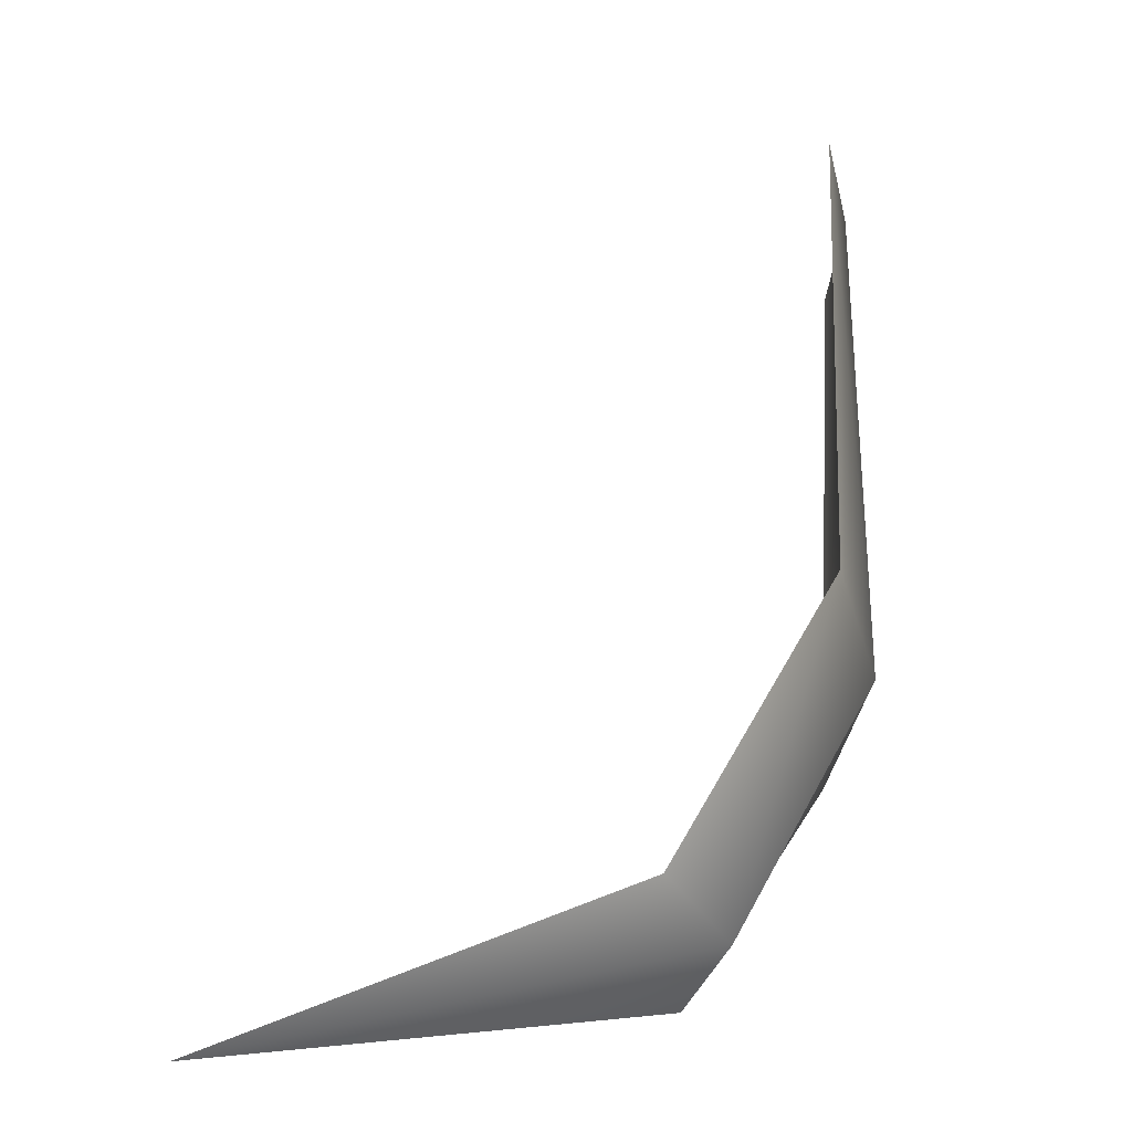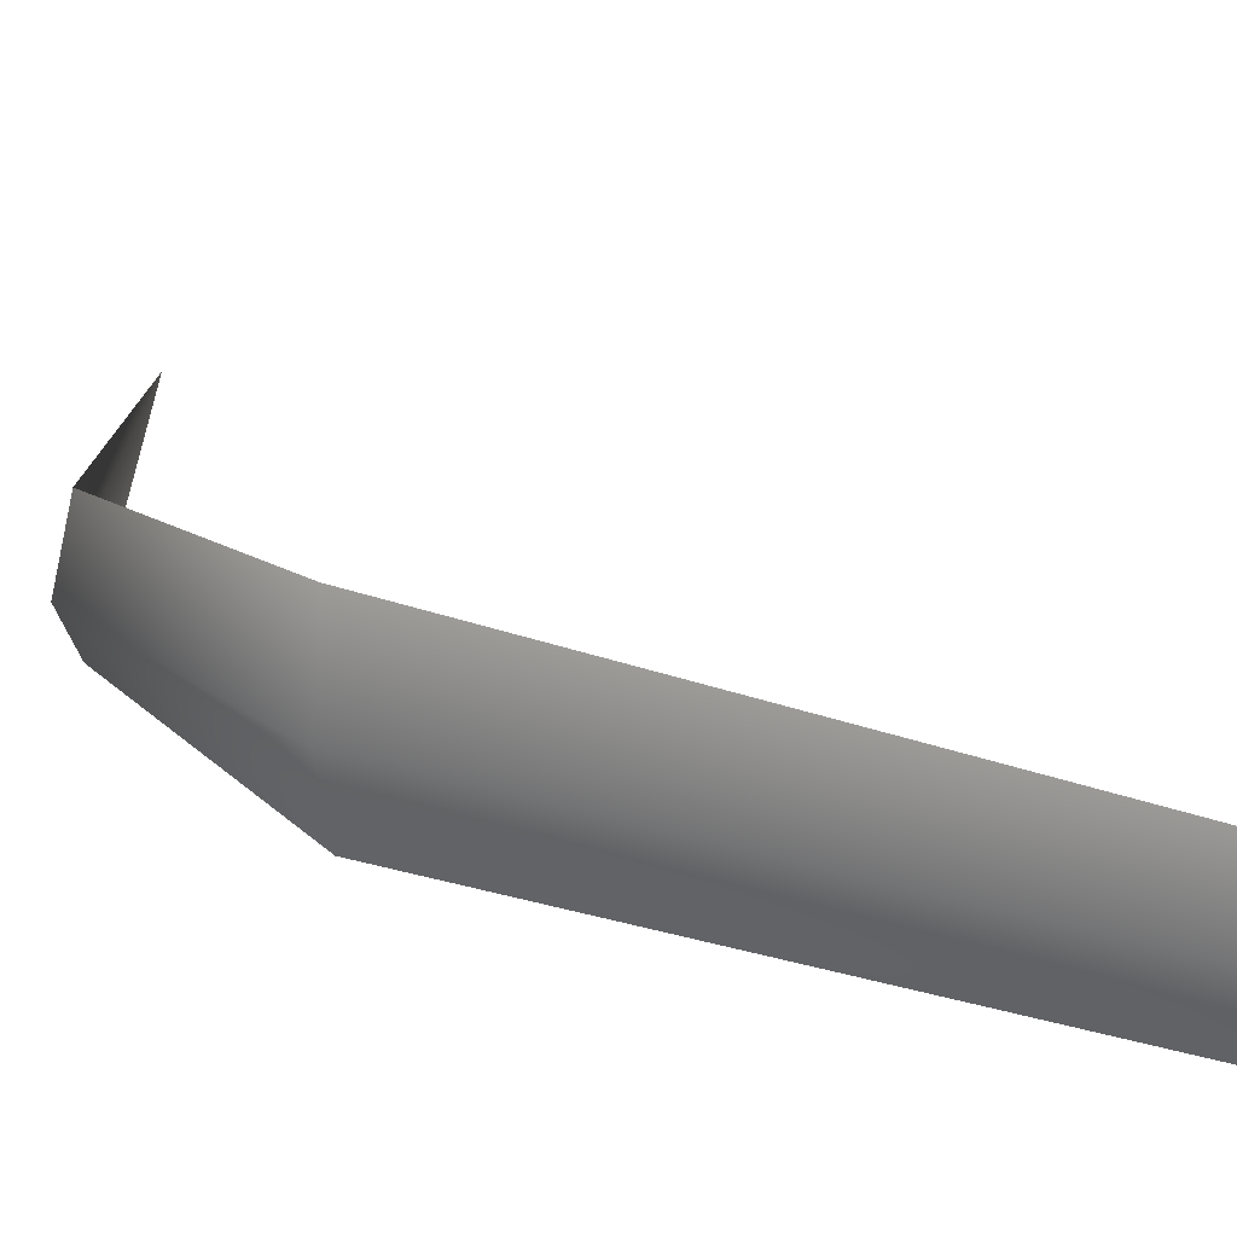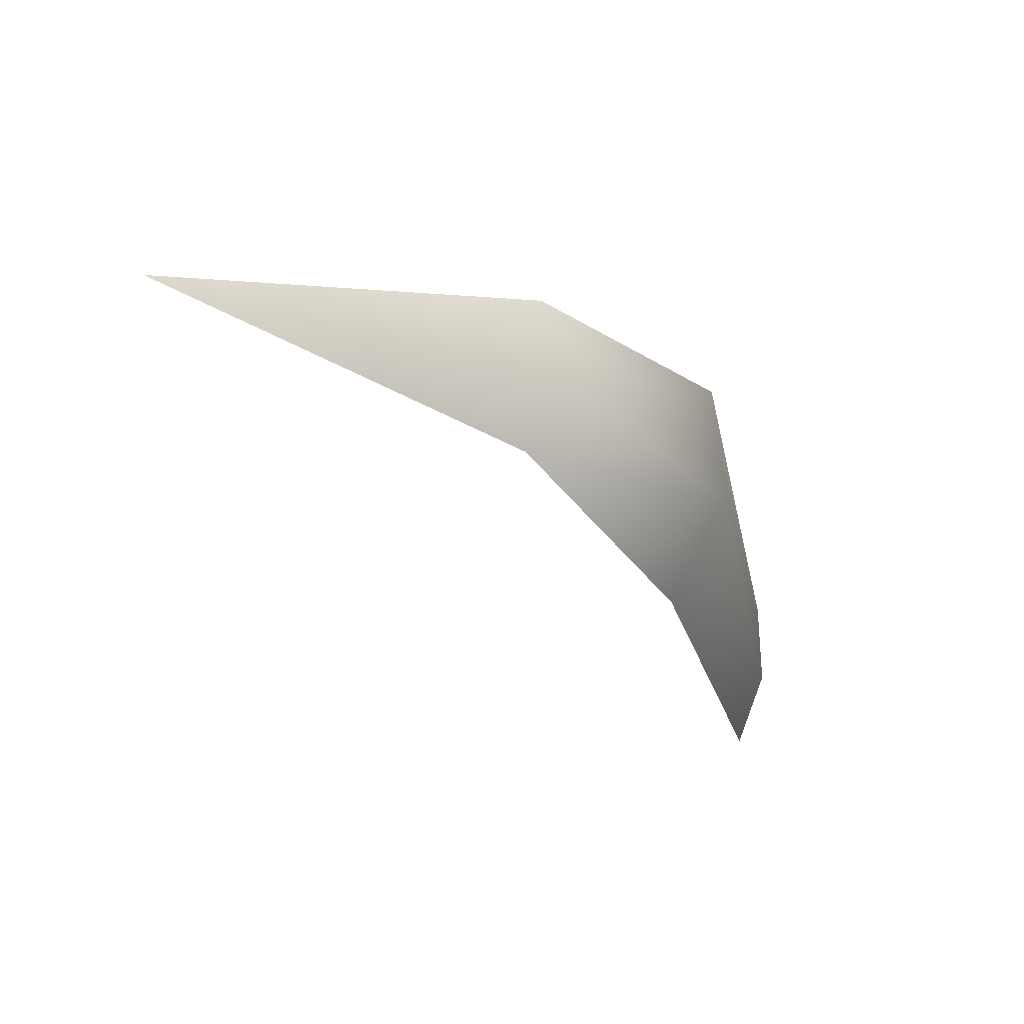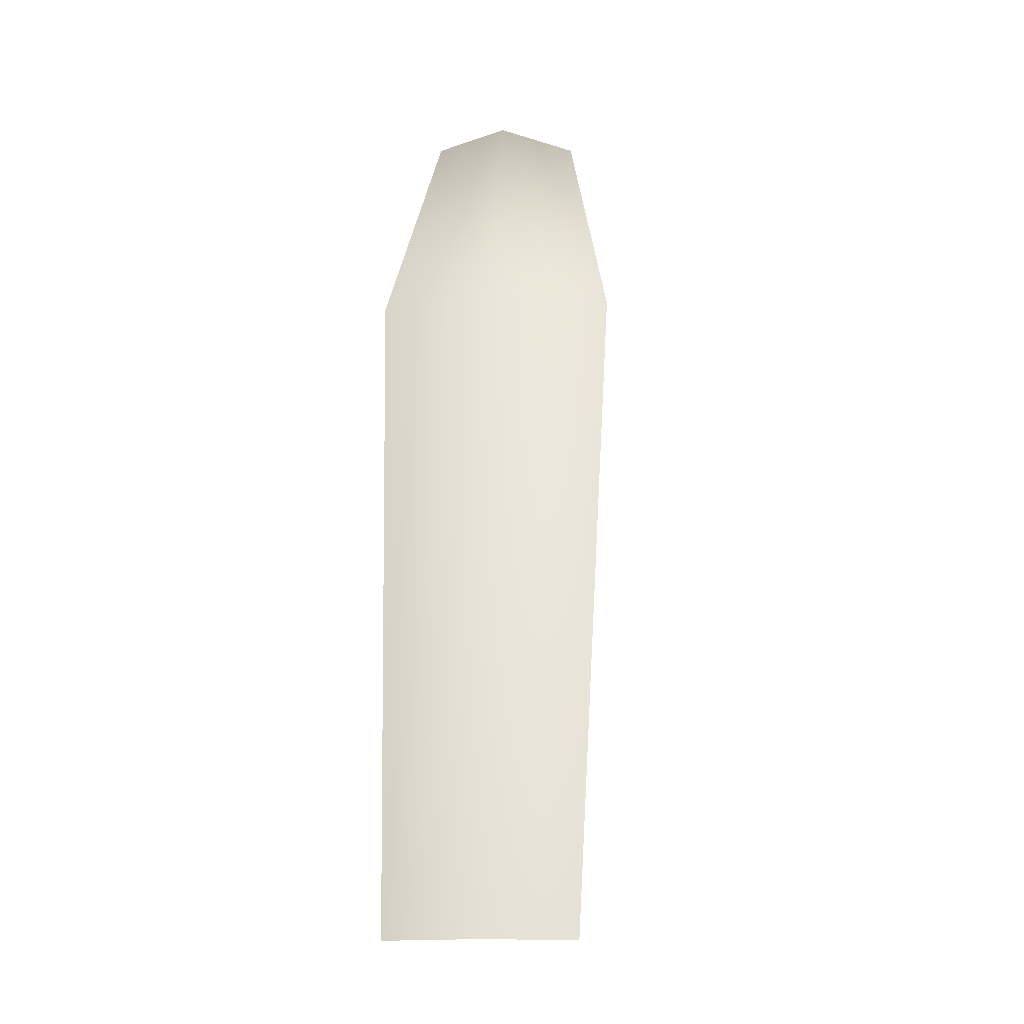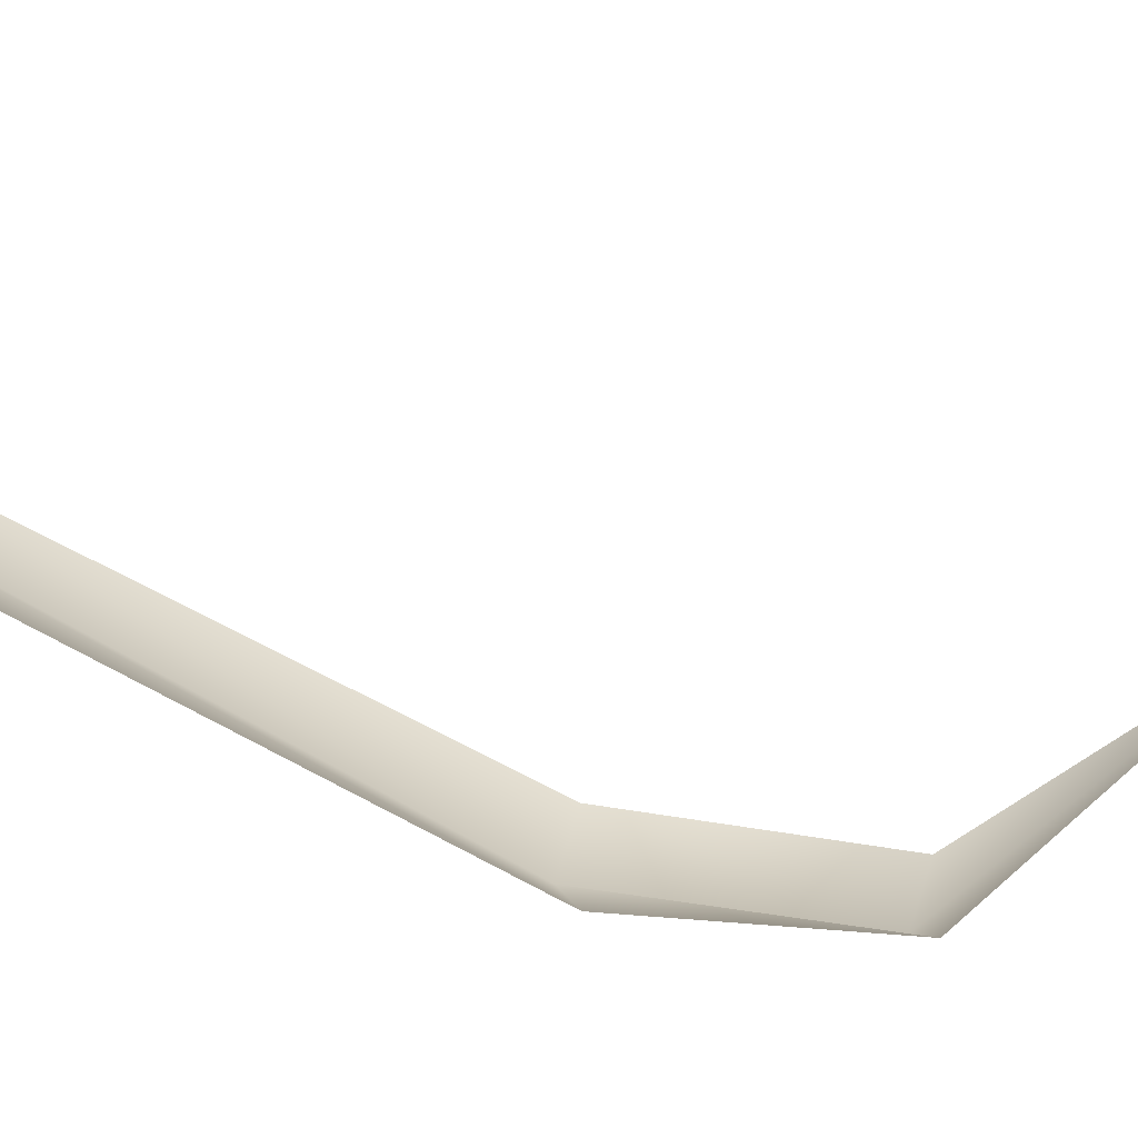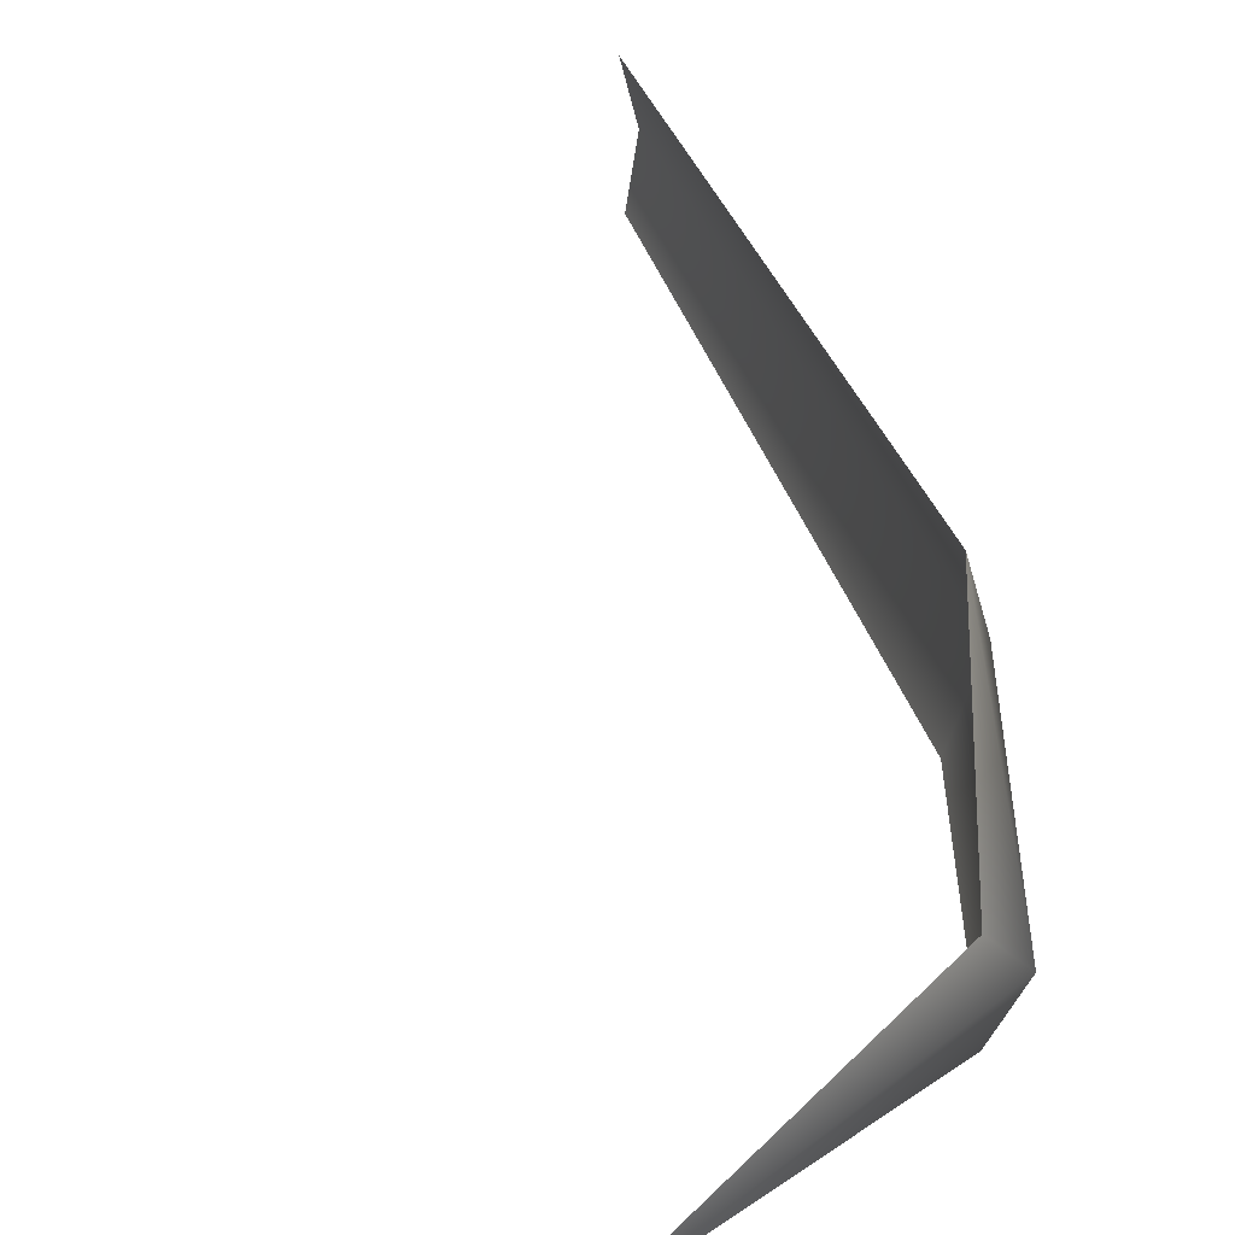
<metadata>
{"format":"obj","ext":"obj","renderer":"f3d","projection":"perspective","resolution":1024,"background":"white","views":[{"elev":39.4,"azim":172.6,"up":"+Z"},{"elev":30.7,"azim":-77.3,"up":"+Z"},{"elev":71.7,"azim":-168.2,"up":"+Y"},{"elev":-15.3,"azim":-84.8,"up":"+Y"},{"elev":-72.6,"azim":50.1,"up":"+Z"},{"elev":47.1,"azim":147.2,"up":"+Z"}]}
</metadata>
<code>
o Plane
v 0.1067 0.4181 0.07516
v 0.1067 0.4181 -0.07516
v 0.02023 -0.007934 -0.05795
v 0.02439 -0.007933 0.05795
v 0.0838 0.4181 -0
v 0.01065 -0.007934 0
v 0.1874 0.5867 -0.003088
v 0.2097 0.5825 -0.05122
v 0.2201 0.5834 0.0447
v 0.4466 0.6229 -0.003886
f 4 1 5 6
f 6 5 2 3
f 5 7 8 2
f 1 9 7 5
f 9 10 7
f 7 10 8

</code>
